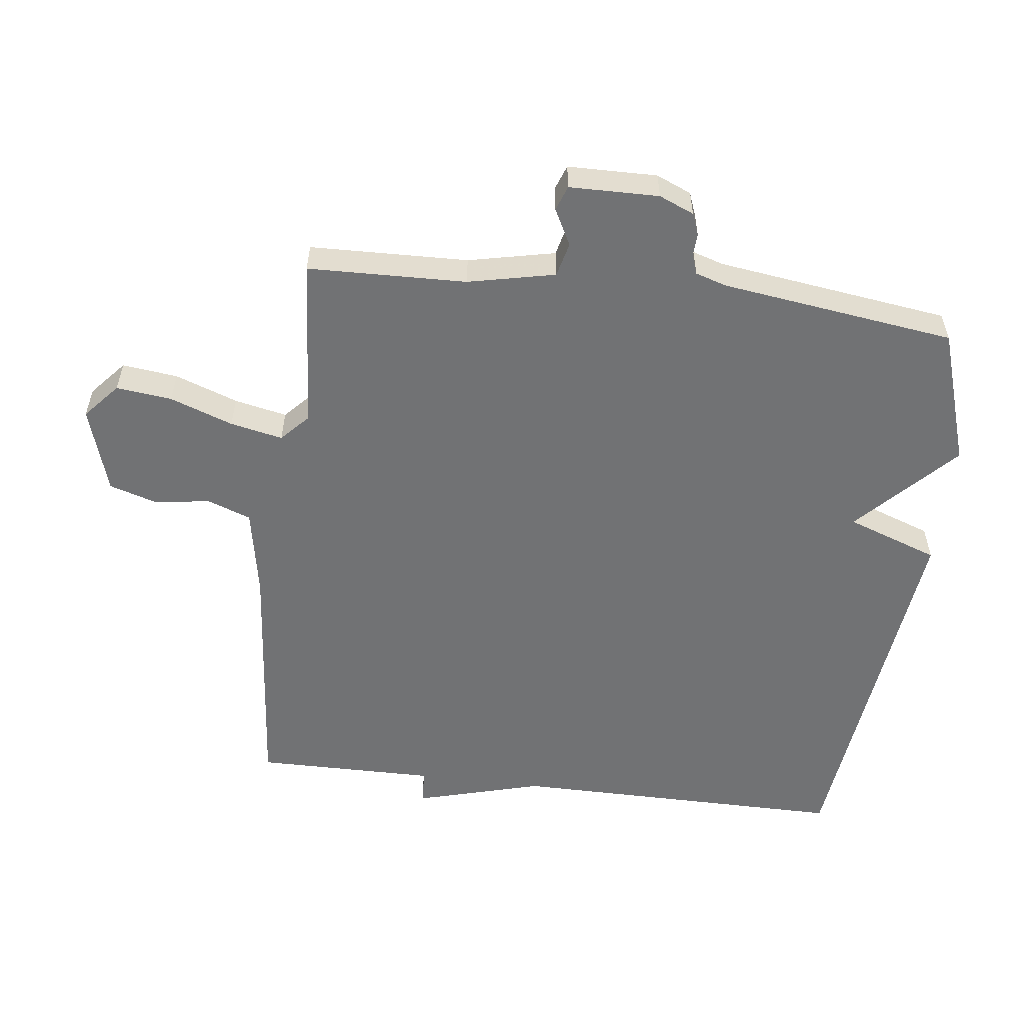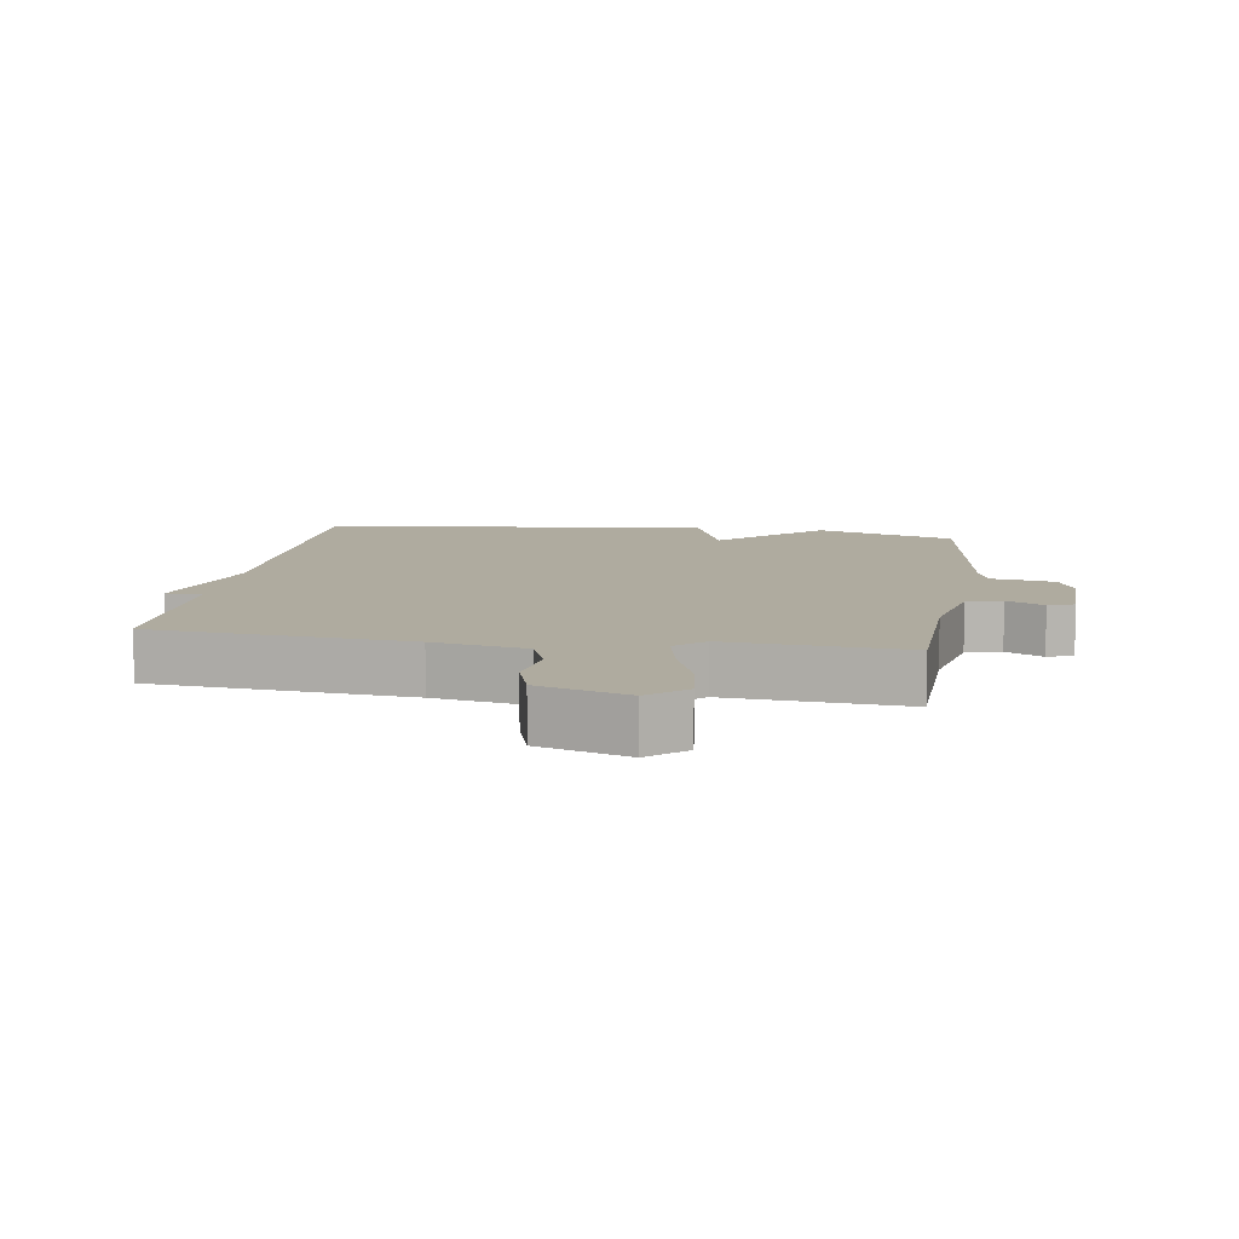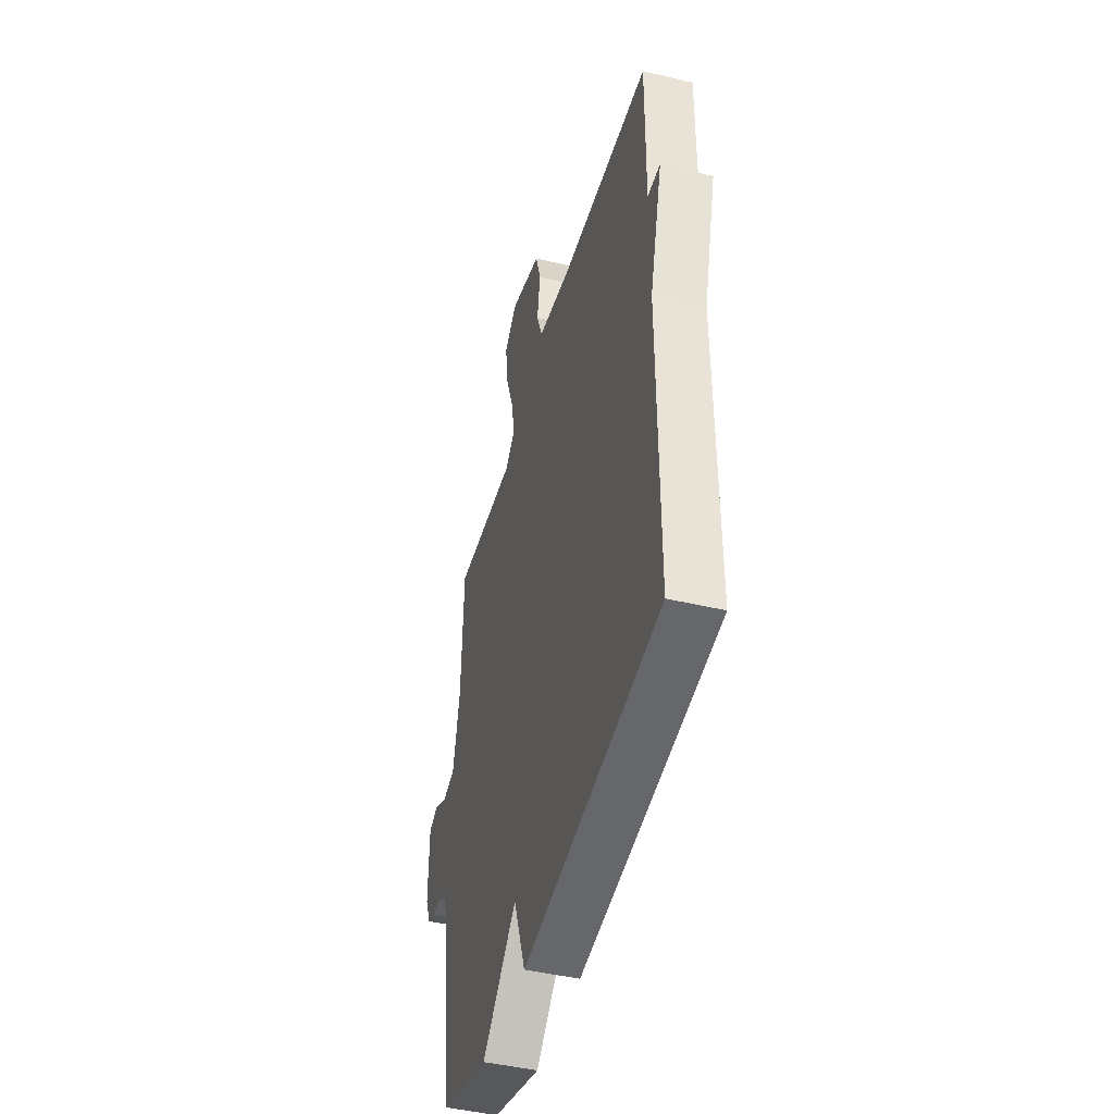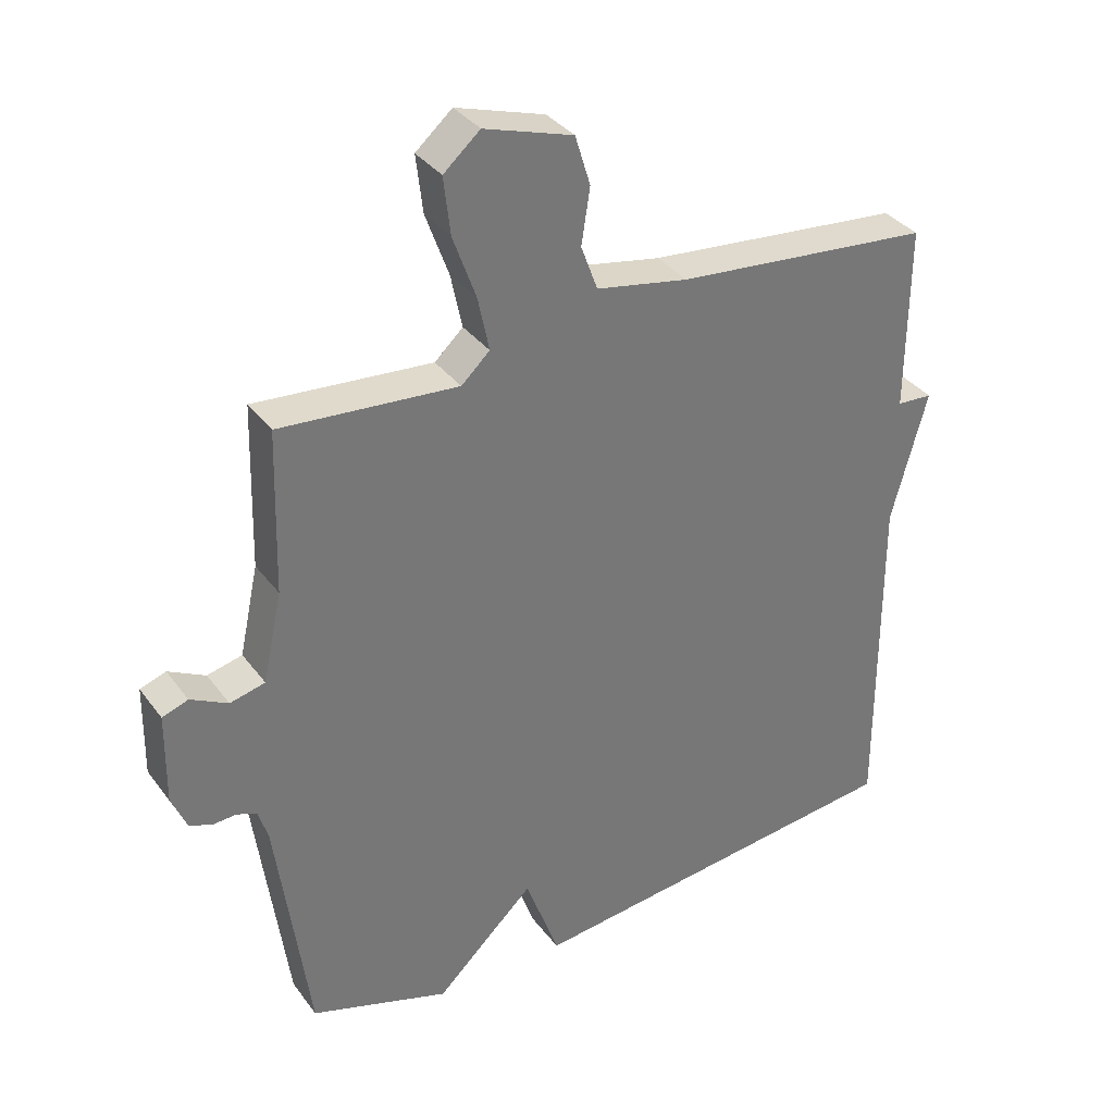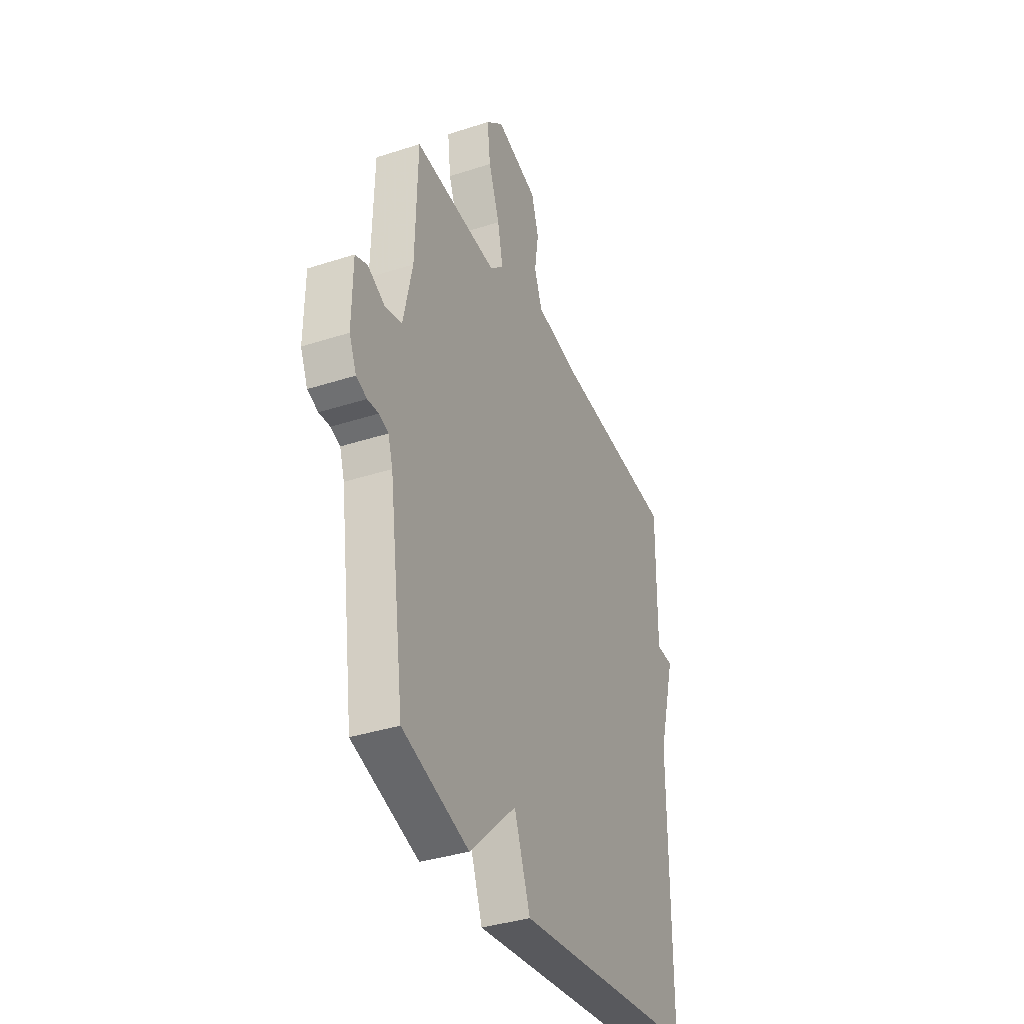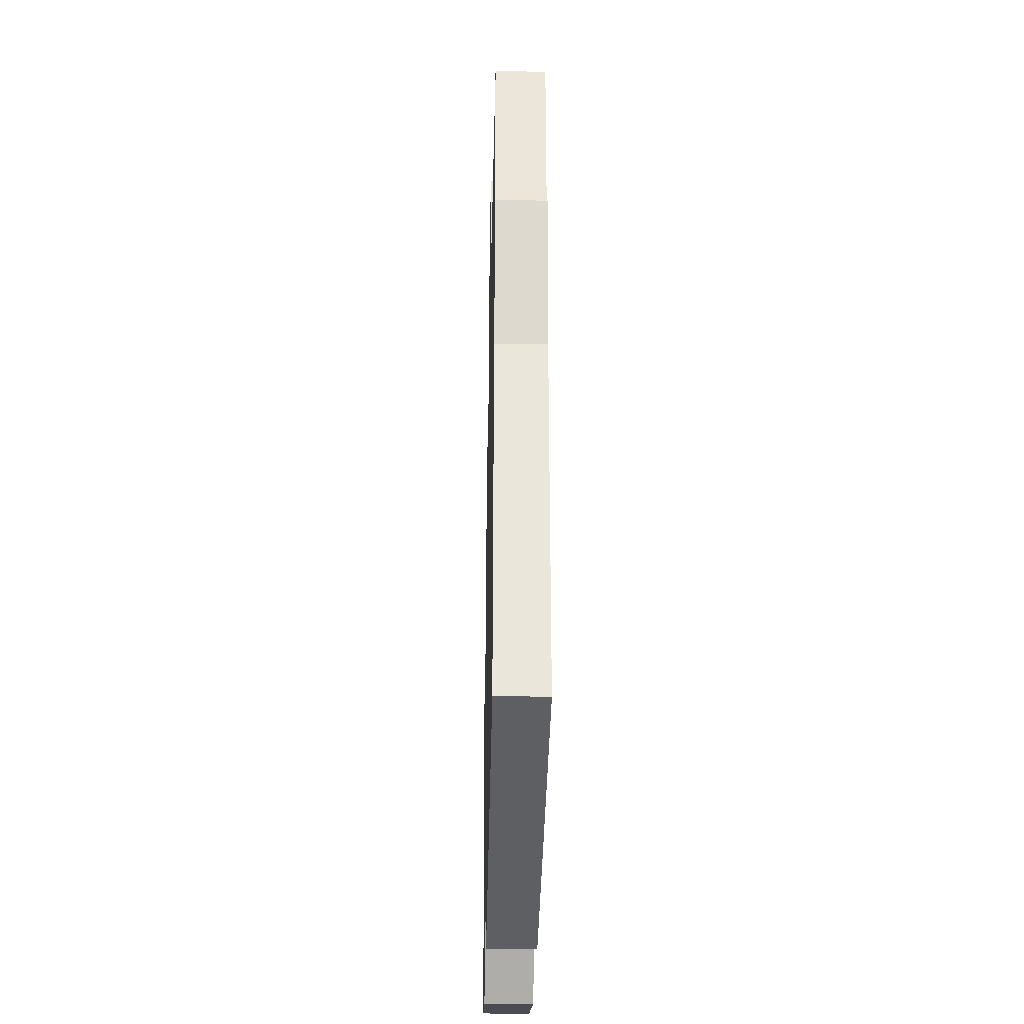
<metadata>
{"format":"obj","ext":"obj","renderer":"f3d","projection":"perspective","resolution":1024,"background":"white","views":[{"elev":-55.4,"azim":83.0,"up":"+Y"},{"elev":9.6,"azim":8.7,"up":"+Y"},{"elev":-45.6,"azim":-105.3,"up":"+Z"},{"elev":34.8,"azim":148.7,"up":"+Z"},{"elev":-36.6,"azim":112.9,"up":"+Z"},{"elev":-33.3,"azim":-91.2,"up":"+Z"}]}
</metadata>
<code>
v -0.5 0.07 0.5
v -0.113 0.07 0.536
v 0.027 0.07 0.562
v 0.052 0.07 0.63
v 0.039 0.07 0.714
v 0.062 0.07 0.789
v 0.196 0.07 0.831
v 0.251 0.07 0.783
v 0.241 0.07 0.697
v 0.206 0.07 0.6
v 0.189 0.07 0.519
v 0.232 0.07 0.479
v 0.5 0.07 0.5
v 0.507 0.07 0.255
v 0.536 0.07 0.121
v 0.589 0.07 0.108
v 0.645 0.07 0.137
v 0.684 0.07 0.123
v 0.686 0.07 -0.015
v 0.663 0.07 -0.069
v 0.629 0.07 -0.082
v 0.594 0.07 -0.08
v 0.564 0.07 -0.091
v 0.549 0.07 -0.139
v 0.5 0.07 -0.5
v 0.289 0.07 -0.568
v 0.14 0.07 -0.426
v 0.089 0.07 -0.568
v -0.5 0.07 -0.5
v -0.498 0.07 0.021
v -0.552 0.07 0.218
v -0.498 0.07 0.221
v -0.5 0 0.5
v -0.113 0 0.536
v 0.027 0 0.562
v 0.052 0 0.63
v 0.039 0 0.714
v 0.062 0 0.789
v 0.196 0 0.831
v 0.251 0 0.783
v 0.241 0 0.697
v 0.206 0 0.6
v 0.189 0 0.519
v 0.232 0 0.479
v 0.5 0 0.5
v 0.507 0 0.255
v 0.536 0 0.121
v 0.589 0 0.108
v 0.645 0 0.137
v 0.684 0 0.123
v 0.686 0 -0.015
v 0.663 0 -0.069
v 0.629 0 -0.082
v 0.594 0 -0.08
v 0.564 0 -0.091
v 0.549 0 -0.139
v 0.5 0 -0.5
v 0.289 0 -0.568
v 0.14 0 -0.426
v 0.089 0 -0.568
v -0.5 0 -0.5
v -0.498 0 0.021
v -0.552 0 0.218
v -0.498 0 0.221
f 30 31 32
f 27 28 29 30
f 27 30 32
f 32 1 2
f 27 32 2
f 26 27 2
f 25 26 2
f 24 25 2
f 20 21 22
f 19 20 22
f 18 19 22
f 17 18 22
f 16 17 22
f 15 16 22 23
f 24 2 3
f 23 24 3
f 15 23 3
f 14 15 3
f 8 9 10
f 7 8 10
f 6 7 10
f 5 6 10
f 4 5 10
f 4 10 11
f 3 4 11 12
f 12 13 14
f 3 12 14
f 64 63 62
f 62 61 60 59
f 64 62 59
f 34 33 64
f 34 64 59
f 34 59 58
f 34 58 57
f 34 57 56
f 54 53 52
f 54 52 51
f 54 51 50
f 54 50 49
f 54 49 48
f 55 54 48 47
f 35 34 56
f 35 56 55
f 35 55 47
f 35 47 46
f 42 41 40
f 42 40 39
f 42 39 38
f 42 38 37
f 42 37 36
f 43 42 36
f 44 43 36 35
f 46 45 44
f 46 44 35
f 1 33 34 2
f 2 34 35 3
f 3 35 36 4
f 4 36 37 5
f 5 37 38 6
f 6 38 39 7
f 7 39 40 8
f 8 40 41 9
f 9 41 42 10
f 10 42 43 11
f 11 43 44 12
f 12 44 45 13
f 13 45 46 14
f 14 46 47 15
f 15 47 48 16
f 16 48 49 17
f 17 49 50 18
f 18 50 51 19
f 19 51 52 20
f 20 52 53 21
f 21 53 54 22
f 22 54 55 23
f 23 55 56 24
f 24 56 57 25
f 25 57 58 26
f 26 58 59 27
f 27 59 60 28
f 28 60 61 29
f 29 61 62 30
f 30 62 63 31
f 31 63 64 32
f 32 64 33 1

</code>
